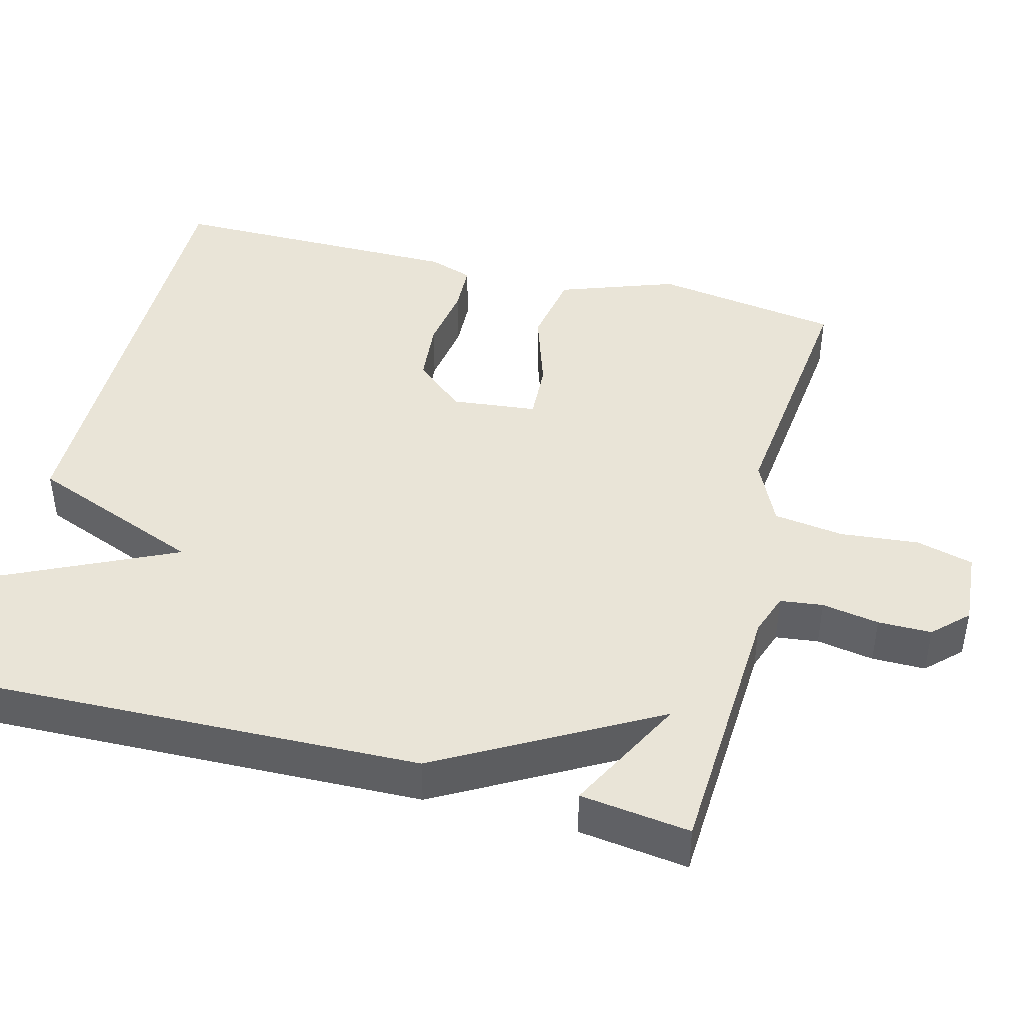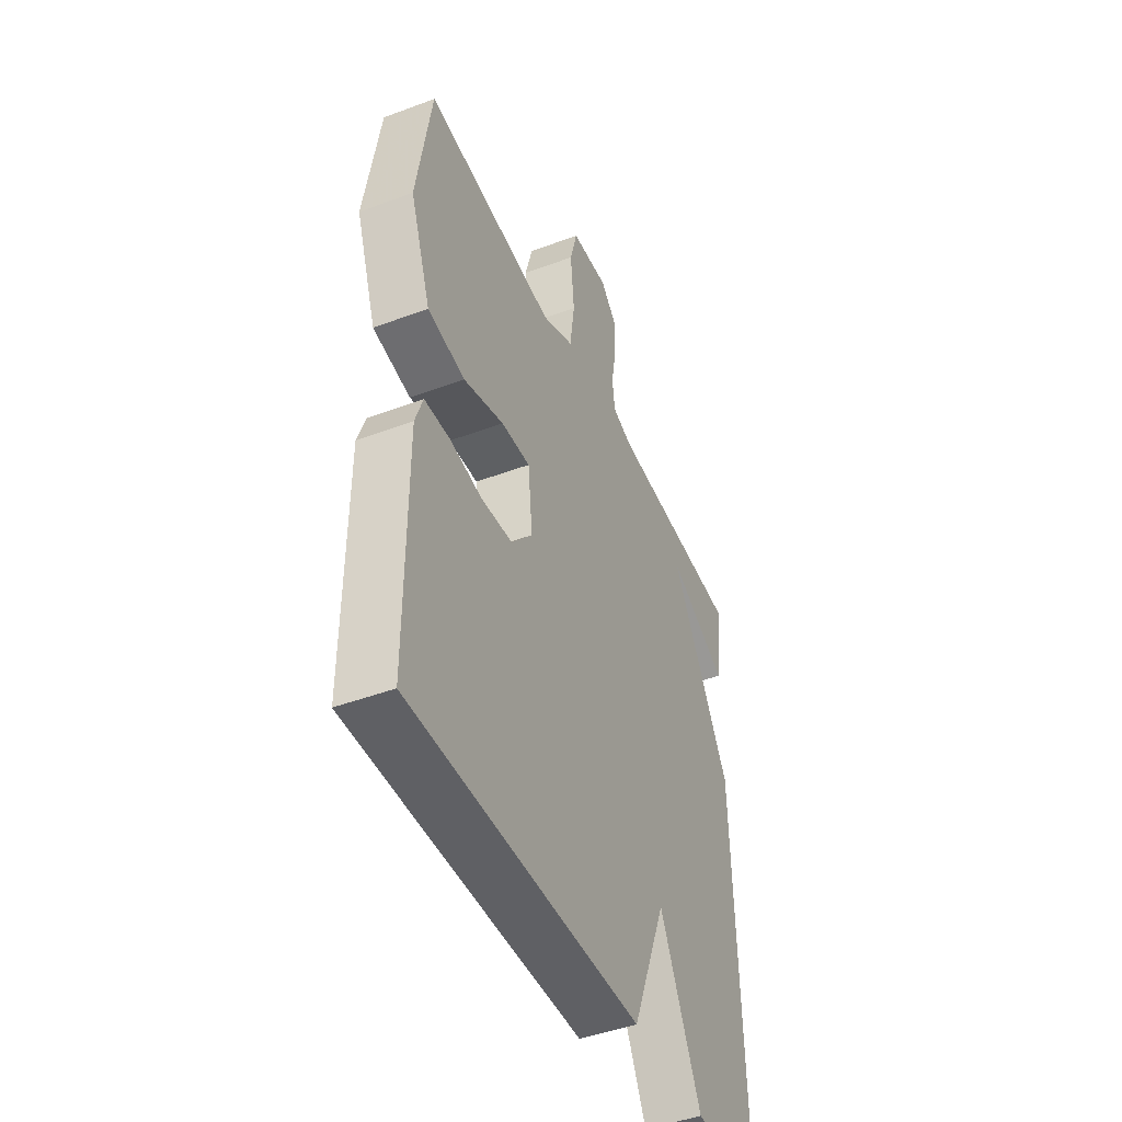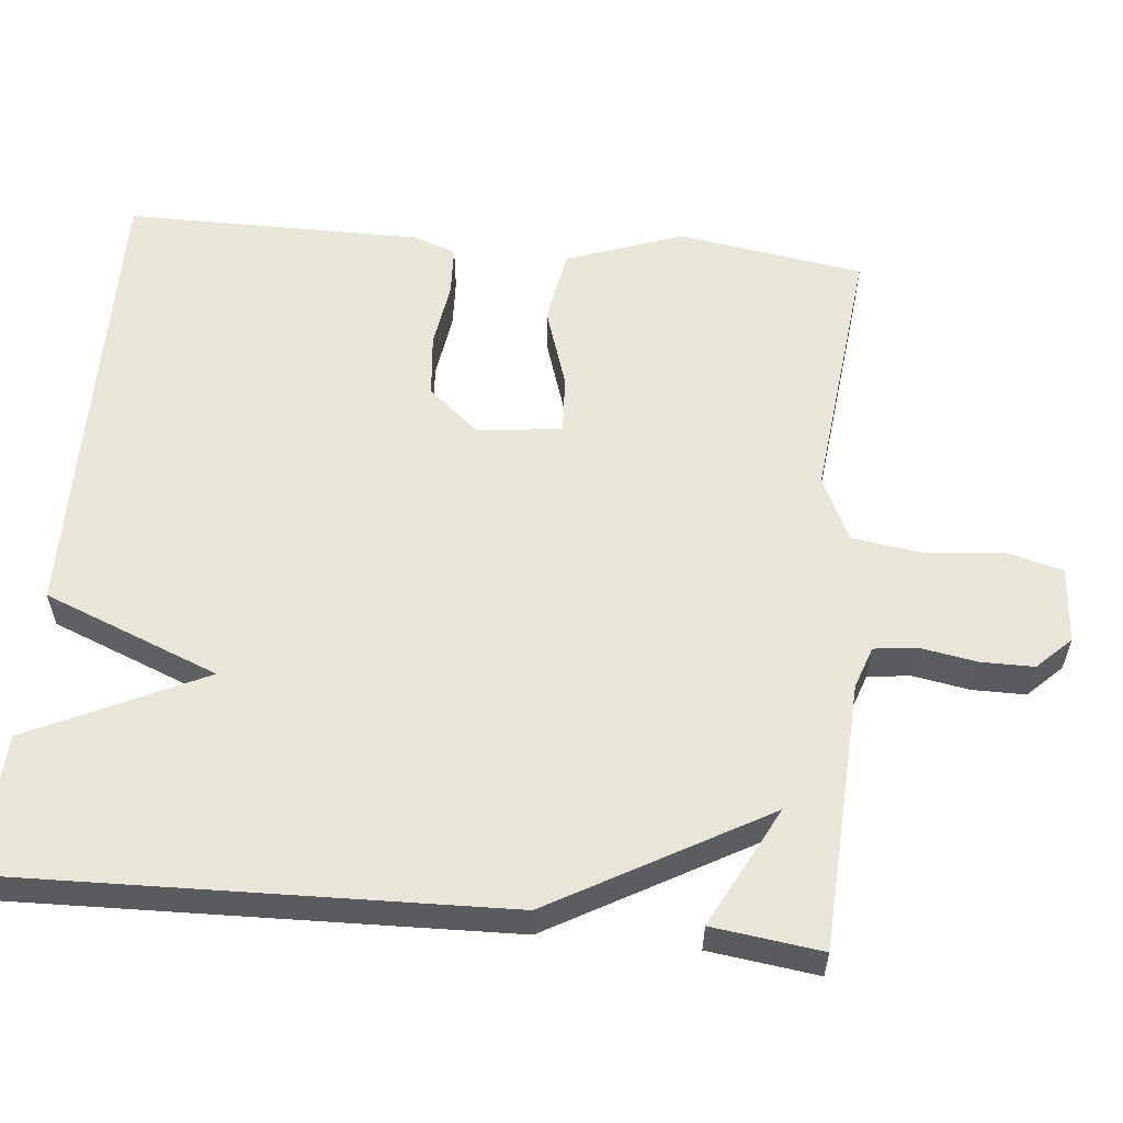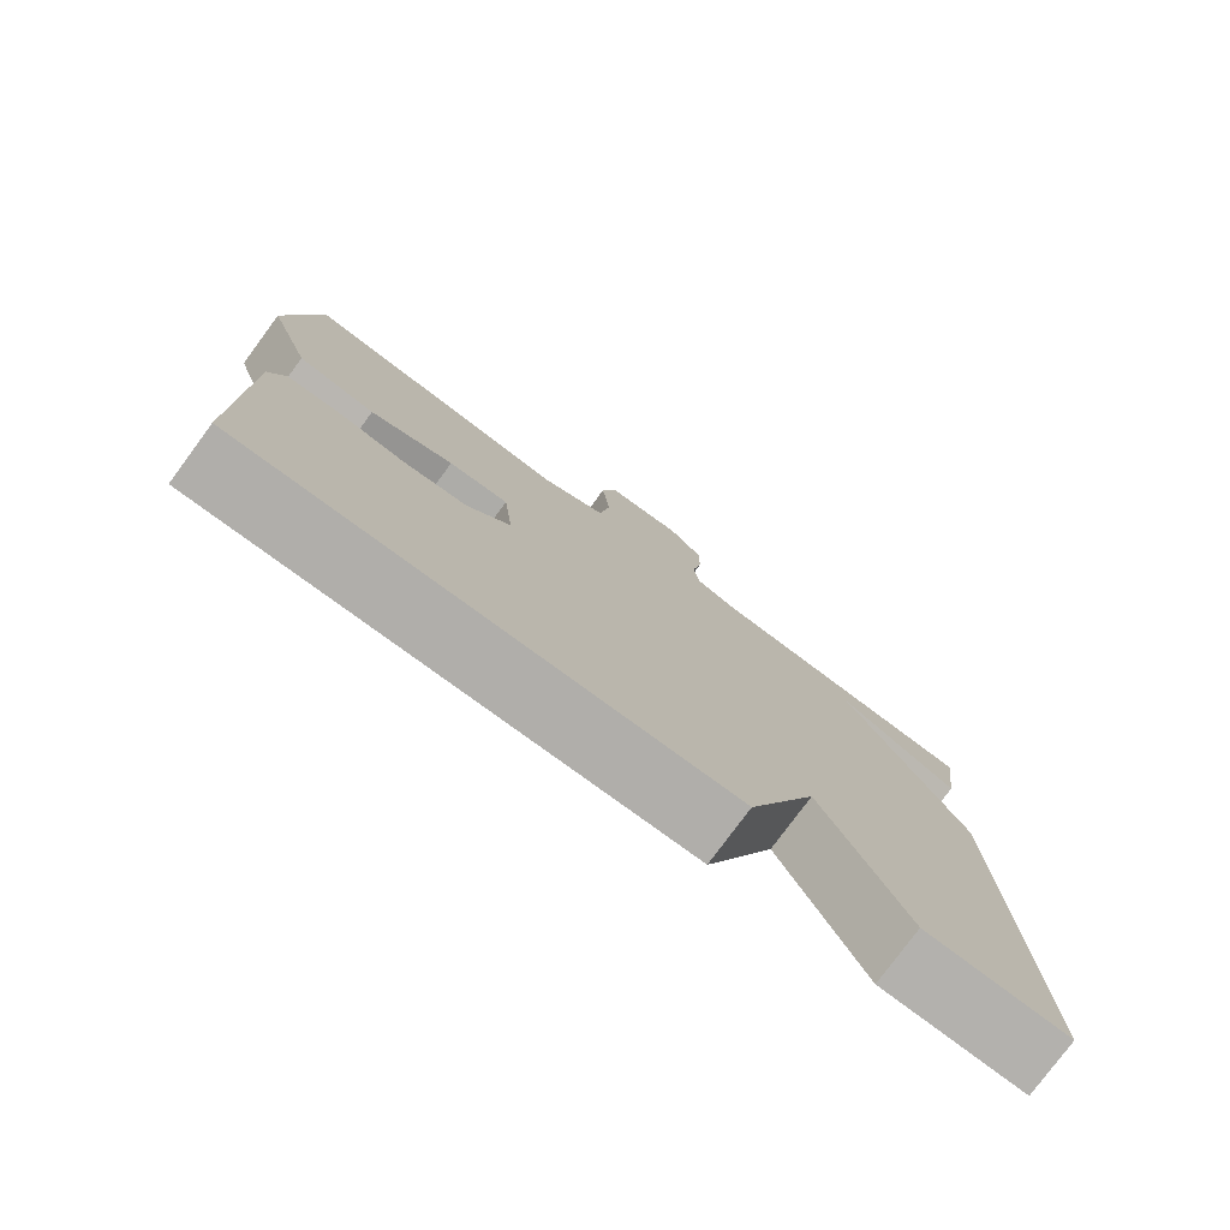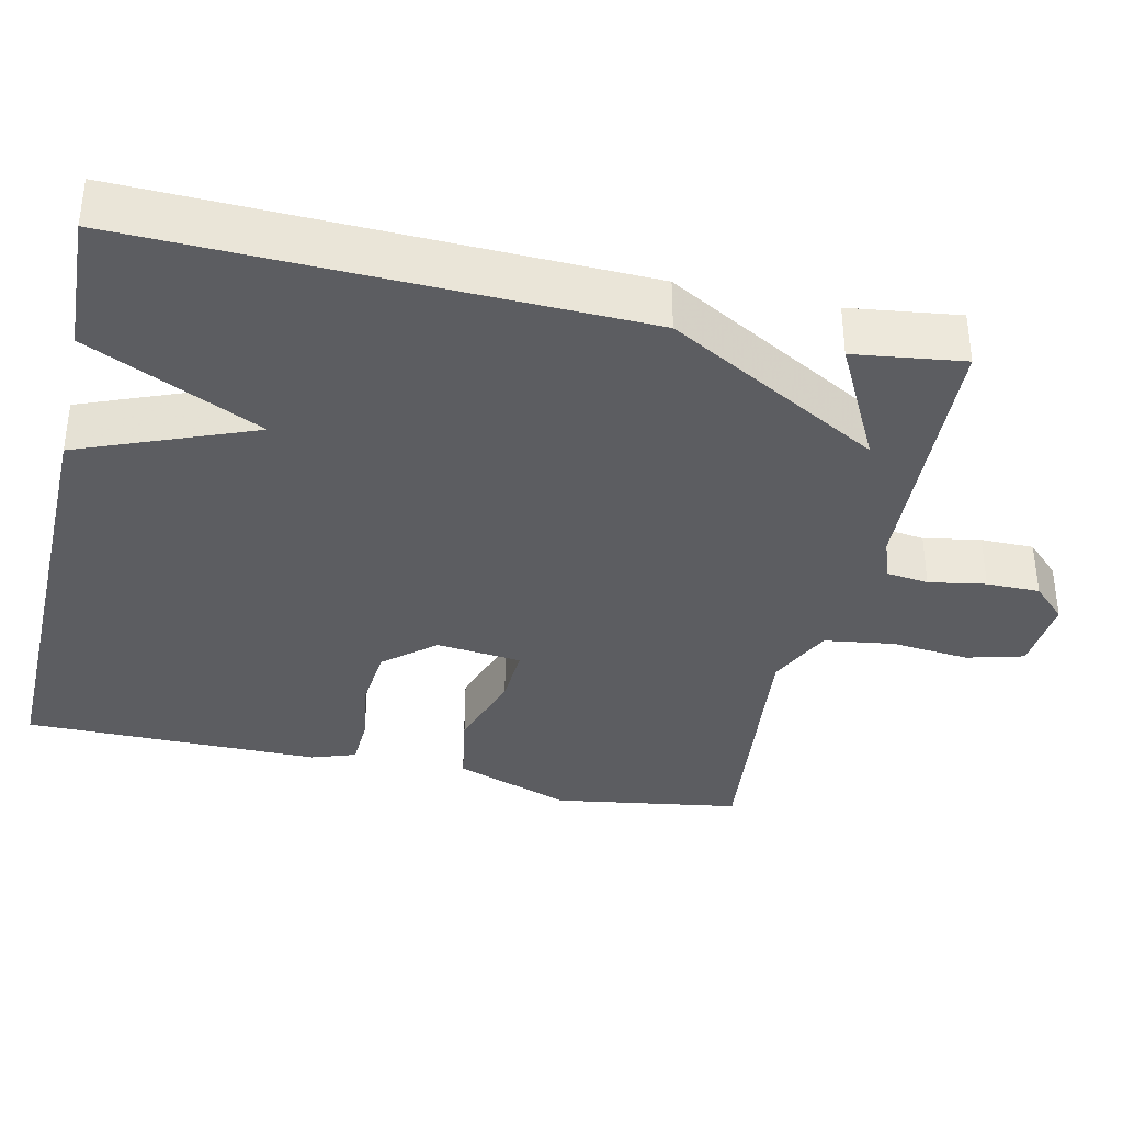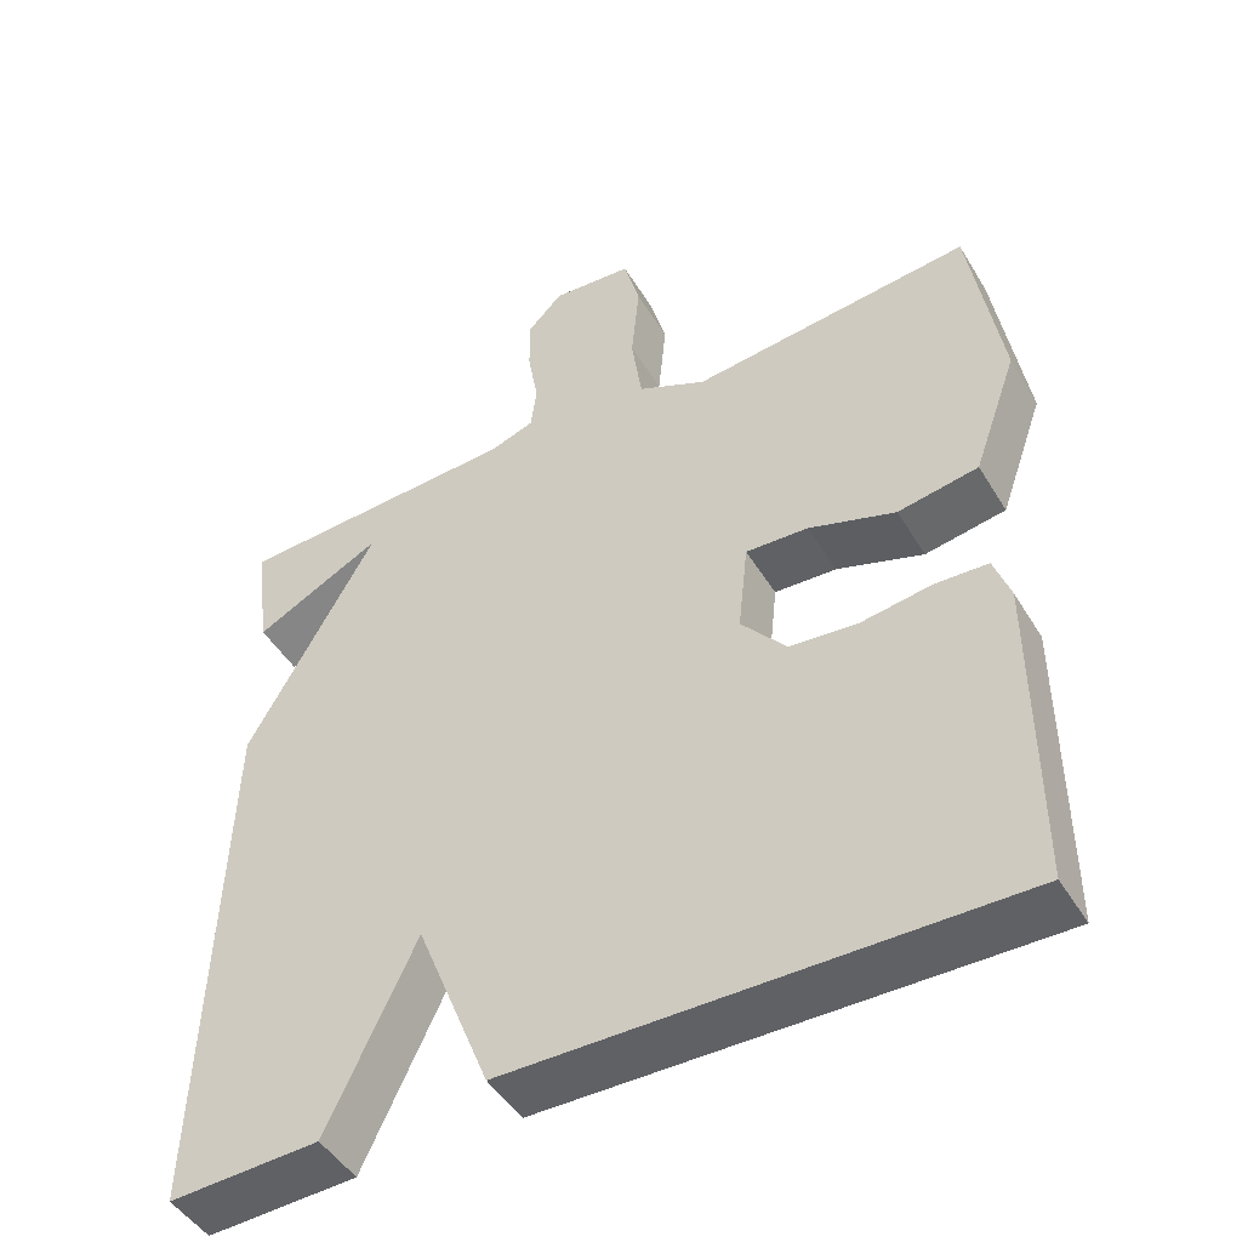
<metadata>
{"format":"obj","ext":"obj","renderer":"f3d","projection":"perspective","resolution":1024,"background":"white","views":[{"elev":43.5,"azim":-75.3,"up":"+Y"},{"elev":-45.6,"azim":113.3,"up":"+Z"},{"elev":57.8,"azim":-84.4,"up":"+Y"},{"elev":-78.1,"azim":143.6,"up":"+Z"},{"elev":-36.4,"azim":-102.6,"up":"+Y"},{"elev":-47.3,"azim":29.8,"up":"+Z"}]}
</metadata>
<code>
v -0.5 0.07 -0.5
v -0.481 0.07 0.156
v -0.323 0.07 0.437
v -0.481 0.07 0.356
v -0.5 0.07 0.5
v -0.147 0.07 0.517
v -0.092 0.07 0.536
v -0.085 0.07 0.592
v -0.098 0.07 0.667
v -0.098 0.07 0.737
v -0.055 0.07 0.781
v 0.045 0.07 0.773
v 0.065 0.07 0.698
v 0.055 0.07 0.595
v 0.068 0.07 0.503
v 0.153 0.07 0.463
v 0.5 0.07 0.5
v 0.538 0.07 0.255
v 0.483 0.07 0.102
v 0.384 0.07 0.085
v 0.277 0.07 0.12
v 0.2 0.07 0.124
v 0.188 0.07 0.012
v 0.244 0.07 -0.054
v 0.327 0.07 -0.062
v 0.414 0.07 -0.049
v 0.48 0.07 -0.052
v 0.5 0.07 -0.11
v 0.5 0.07 -0.5
v -0.115 0.07 -0.492
v -0.206 0.07 -0.262
v -0.315 0.07 -0.492
v -0.5 0 -0.5
v -0.481 0 0.156
v -0.323 0 0.437
v -0.481 0 0.356
v -0.5 0 0.5
v -0.147 0 0.517
v -0.092 0 0.536
v -0.085 0 0.592
v -0.098 0 0.667
v -0.098 0 0.737
v -0.055 0 0.781
v 0.045 0 0.773
v 0.065 0 0.698
v 0.055 0 0.595
v 0.068 0 0.503
v 0.153 0 0.463
v 0.5 0 0.5
v 0.538 0 0.255
v 0.483 0 0.102
v 0.384 0 0.085
v 0.277 0 0.12
v 0.2 0 0.124
v 0.188 0 0.012
v 0.244 0 -0.054
v 0.327 0 -0.062
v 0.414 0 -0.049
v 0.48 0 -0.052
v 0.5 0 -0.11
v 0.5 0 -0.5
v -0.115 0 -0.492
v -0.206 0 -0.262
v -0.315 0 -0.492
f 1 2 3
f 32 1 3
f 31 32 3
f 29 30 31
f 28 29 31
f 27 28 31
f 26 27 31
f 25 26 31
f 24 25 31
f 23 24 31 3
f 22 23 3
f 21 22 3
f 19 20 21
f 18 19 21
f 17 18 21
f 16 17 21
f 15 16 21 3
f 14 15 3
f 12 13 14
f 11 12 14
f 10 11 14
f 9 10 14
f 8 9 14
f 7 8 14
f 7 14 3
f 6 7 3
f 5 6 3
f 3 4 5
f 35 34 33
f 35 33 64
f 35 64 63
f 63 62 61
f 63 61 60
f 63 60 59
f 63 59 58
f 63 58 57
f 63 57 56
f 35 63 56 55
f 35 55 54
f 35 54 53
f 53 52 51
f 53 51 50
f 53 50 49
f 53 49 48
f 35 53 48 47
f 35 47 46
f 46 45 44
f 46 44 43
f 46 43 42
f 46 42 41
f 46 41 40
f 46 40 39
f 35 46 39
f 35 39 38
f 35 38 37
f 37 36 35
f 1 33 34 2
f 2 34 35 3
f 3 35 36 4
f 4 36 37 5
f 5 37 38 6
f 6 38 39 7
f 7 39 40 8
f 8 40 41 9
f 9 41 42 10
f 10 42 43 11
f 11 43 44 12
f 12 44 45 13
f 13 45 46 14
f 14 46 47 15
f 15 47 48 16
f 16 48 49 17
f 17 49 50 18
f 18 50 51 19
f 19 51 52 20
f 20 52 53 21
f 21 53 54 22
f 22 54 55 23
f 23 55 56 24
f 24 56 57 25
f 25 57 58 26
f 26 58 59 27
f 27 59 60 28
f 28 60 61 29
f 29 61 62 30
f 30 62 63 31
f 31 63 64 32
f 32 64 33 1

</code>
